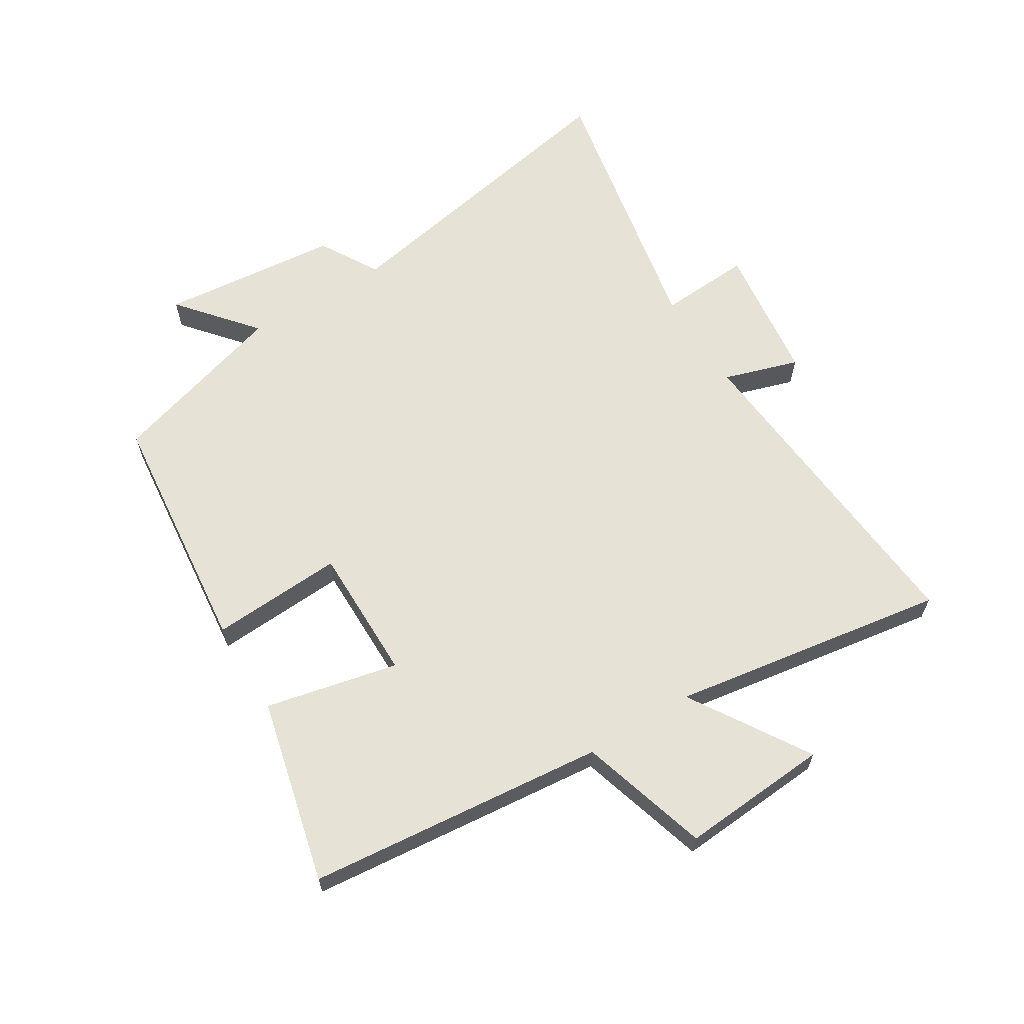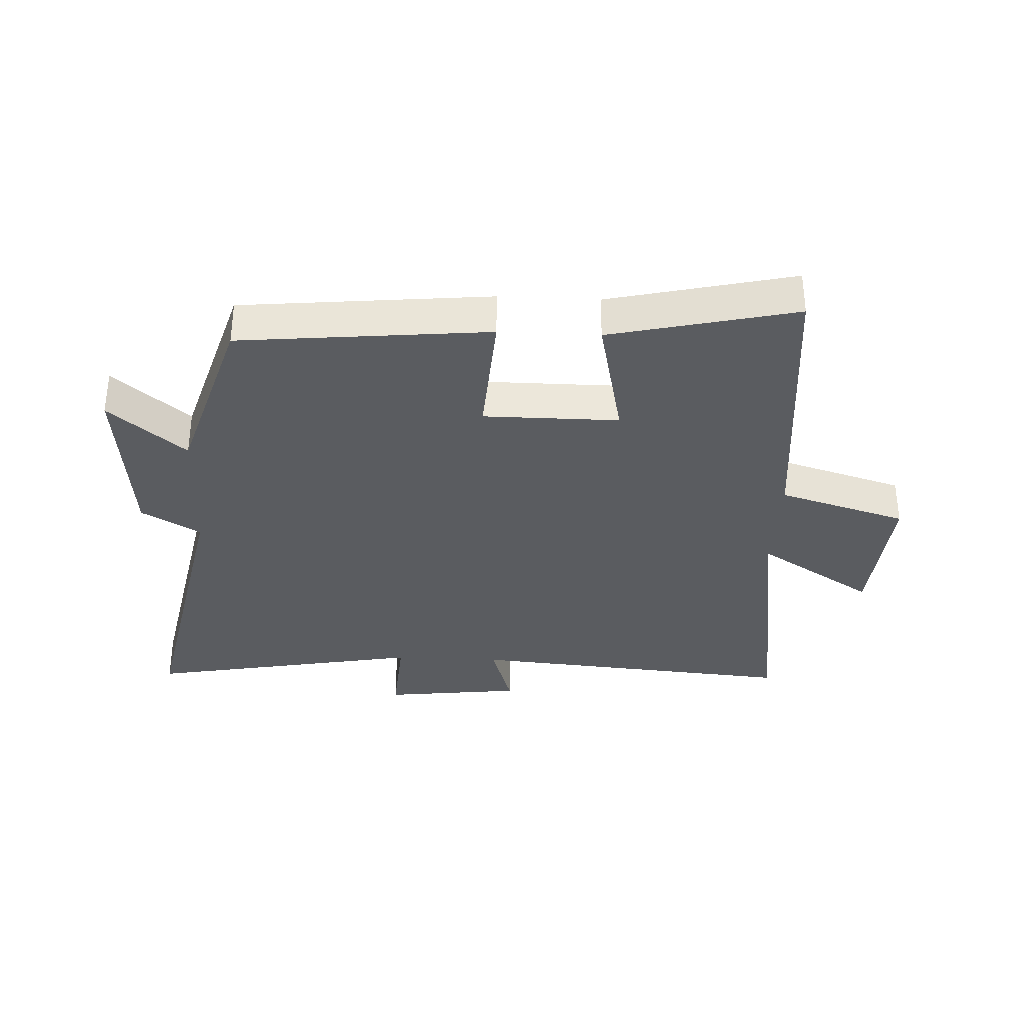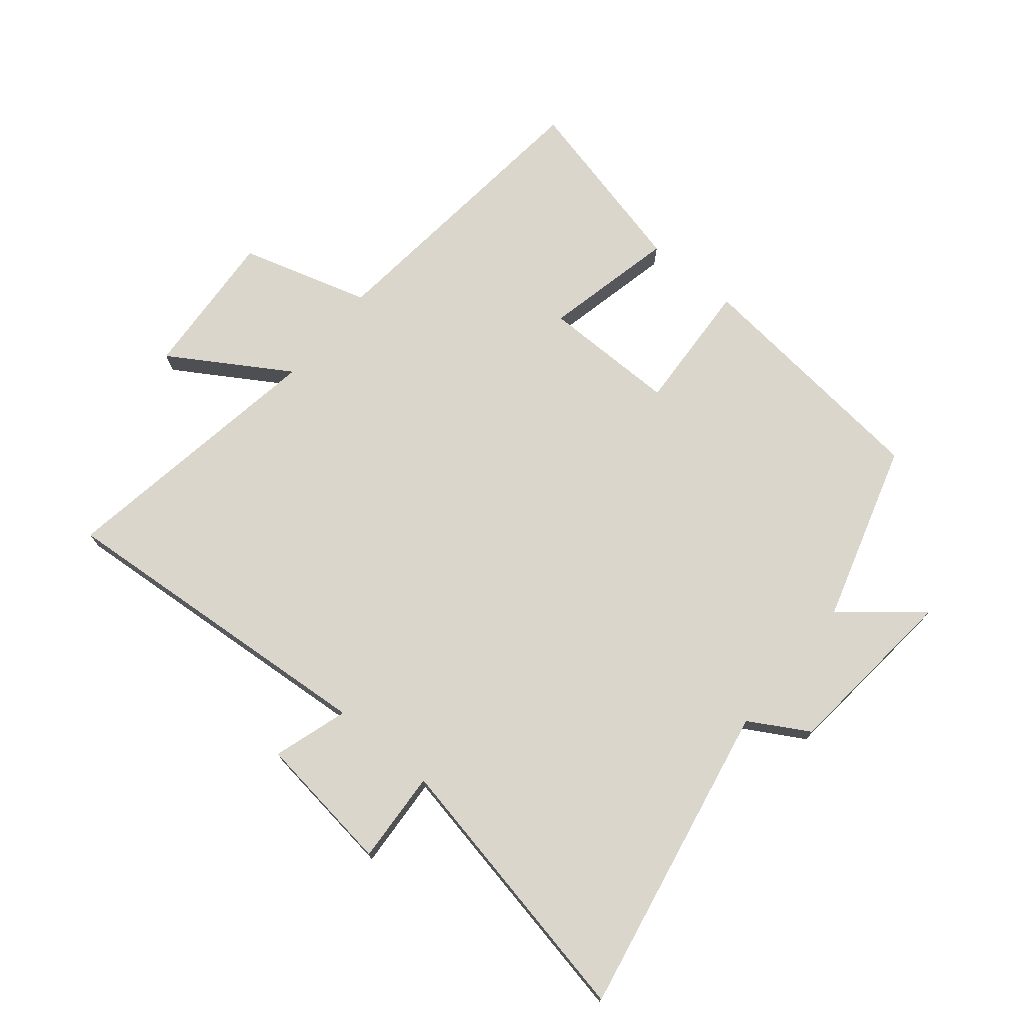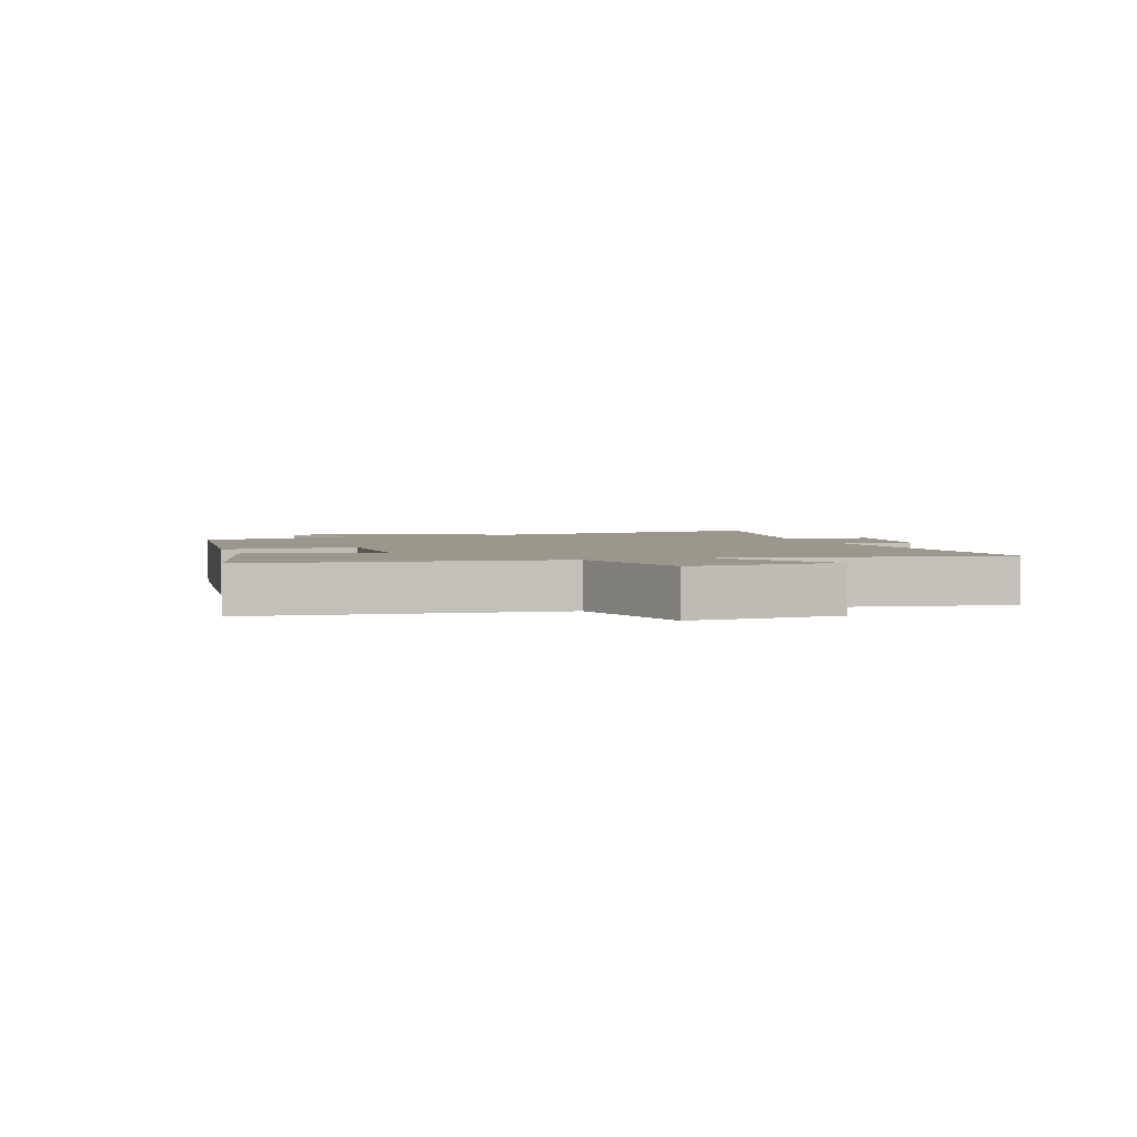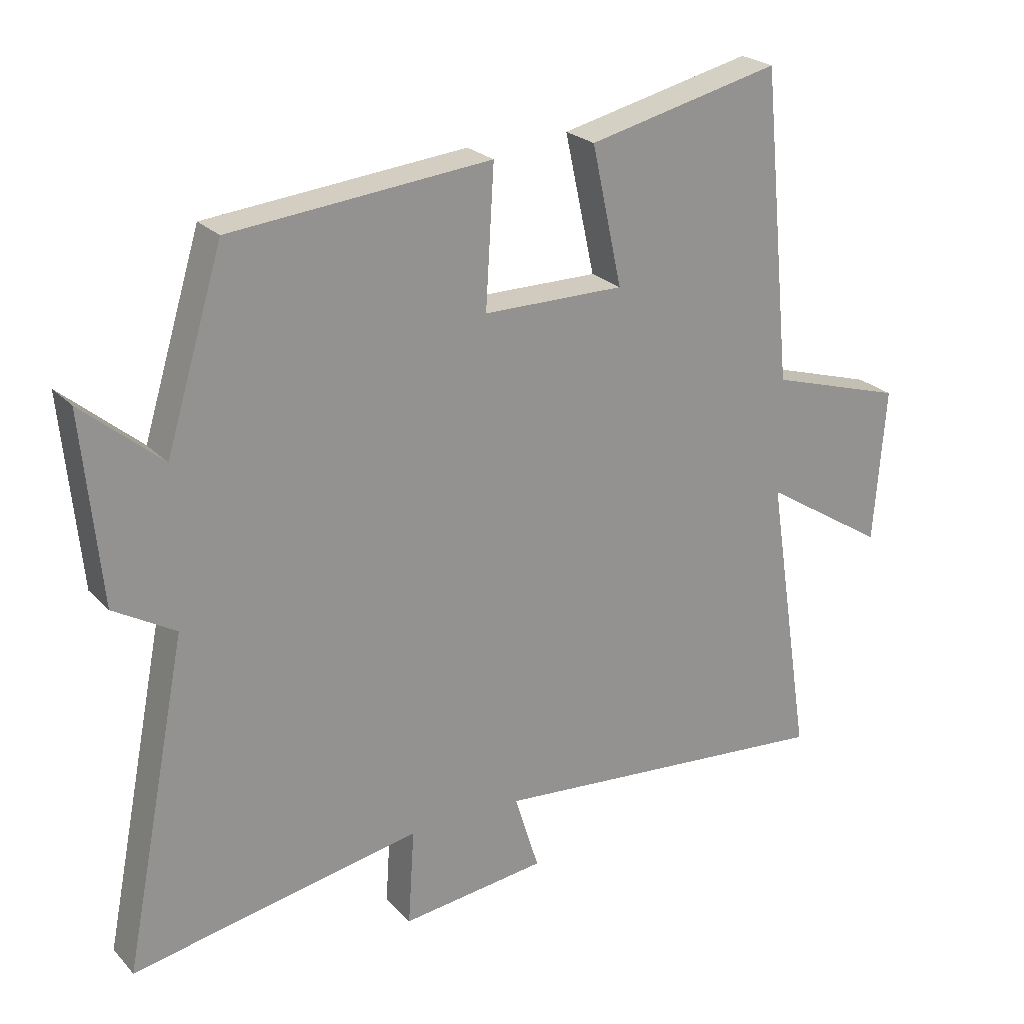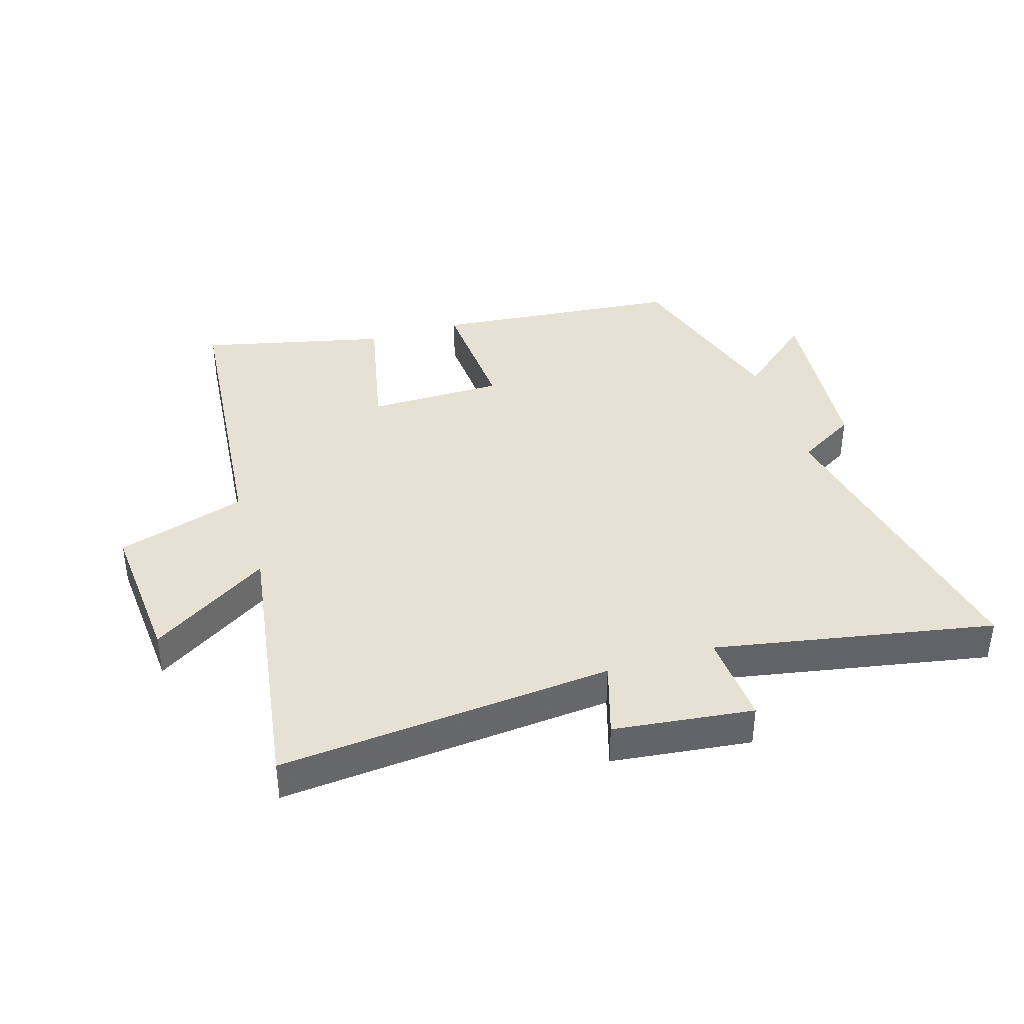
<metadata>
{"format":"obj","ext":"obj","renderer":"f3d","projection":"perspective","resolution":1024,"background":"white","views":[{"elev":63.3,"azim":58.5,"up":"+Y"},{"elev":-33.9,"azim":-2.8,"up":"+Y"},{"elev":73.5,"azim":-140.2,"up":"+Y"},{"elev":2.8,"azim":72.2,"up":"+Y"},{"elev":23.6,"azim":-31.4,"up":"+Z"},{"elev":39.4,"azim":162.7,"up":"+Y"}]}
</metadata>
<code>
v -0.411 0.07 0.459
v -0.007 0.07 0.5
v -0.02 0.07 0.285
v 0.2 0.07 0.285
v 0.153 0.07 0.5
v 0.453 0.07 0.571
v 0.5 0.07 0.087
v 0.71 0.07 0.024
v 0.692 0.07 -0.218
v 0.5 0.07 -0.097
v 0.569 0.07 -0.545
v 0.029 0.07 -0.5
v 0.067 0.07 -0.622
v -0.159 0.07 -0.65
v -0.149 0.07 -0.5
v -0.6 0.07 -0.586
v -0.5 0.07 -0.077
v -0.596 0.07 -0.021
v -0.624 0.07 0.271
v -0.5 0.07 0.167
v -0.411 0 0.459
v -0.007 0 0.5
v -0.02 0 0.285
v 0.2 0 0.285
v 0.153 0 0.5
v 0.453 0 0.571
v 0.5 0 0.087
v 0.71 0 0.024
v 0.692 0 -0.218
v 0.5 0 -0.097
v 0.569 0 -0.545
v 0.029 0 -0.5
v 0.067 0 -0.622
v -0.159 0 -0.65
v -0.149 0 -0.5
v -0.6 0 -0.586
v -0.5 0 -0.077
v -0.596 0 -0.021
v -0.624 0 0.271
v -0.5 0 0.167
f 17 18 19 20
f 1 2 3
f 20 1 3
f 17 20 3
f 17 3 4
f 16 17 4
f 15 16 4
f 12 13 14 15
f 12 15 4
f 10 11 12 4
f 7 8 9 10
f 6 7 10
f 5 6 10
f 4 5 10
f 40 39 38 37
f 23 22 21
f 23 21 40
f 23 40 37
f 24 23 37
f 24 37 36
f 24 36 35
f 35 34 33 32
f 24 35 32
f 24 32 31 30
f 30 29 28 27
f 30 27 26
f 30 26 25
f 30 25 24
f 1 21 22 2
f 2 22 23 3
f 3 23 24 4
f 4 24 25 5
f 5 25 26 6
f 6 26 27 7
f 7 27 28 8
f 8 28 29 9
f 9 29 30 10
f 10 30 31 11
f 11 31 32 12
f 12 32 33 13
f 13 33 34 14
f 14 34 35 15
f 15 35 36 16
f 16 36 37 17
f 17 37 38 18
f 18 38 39 19
f 19 39 40 20
f 20 40 21 1

</code>
